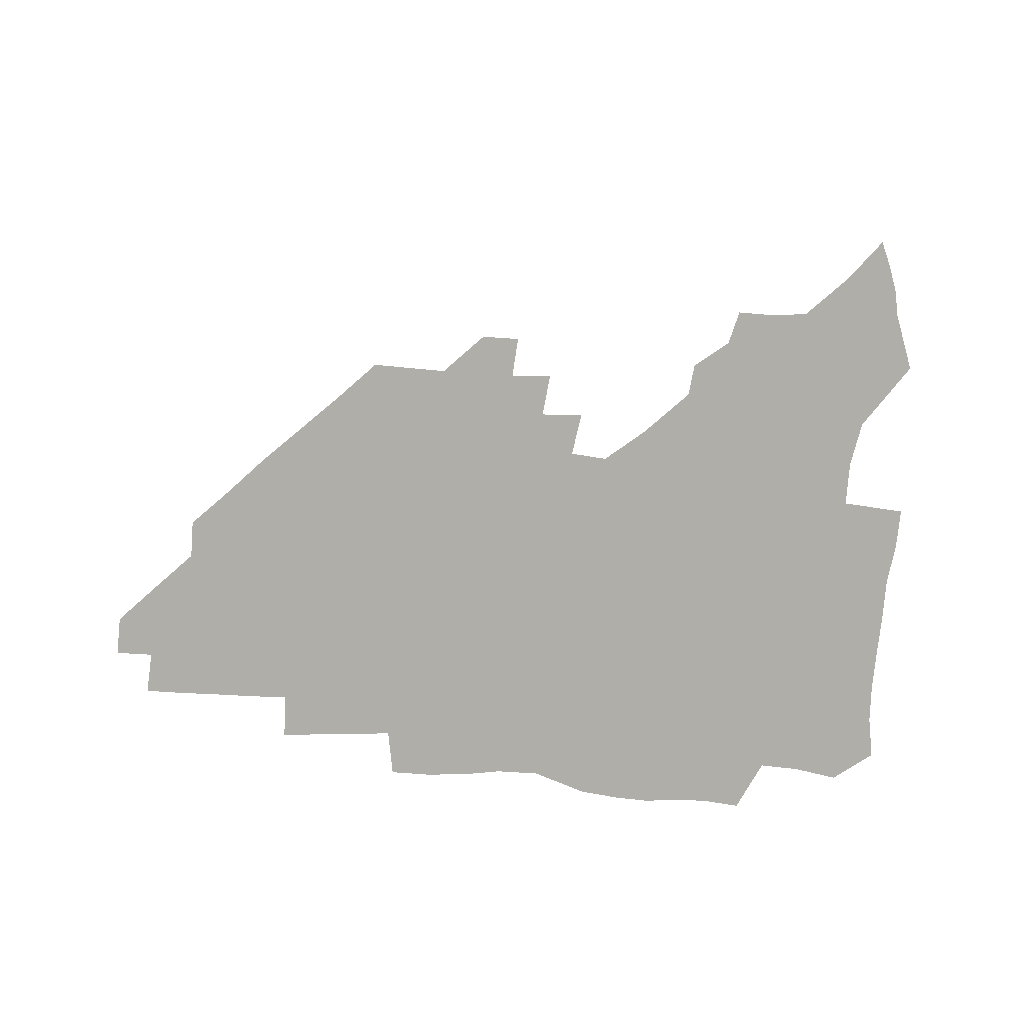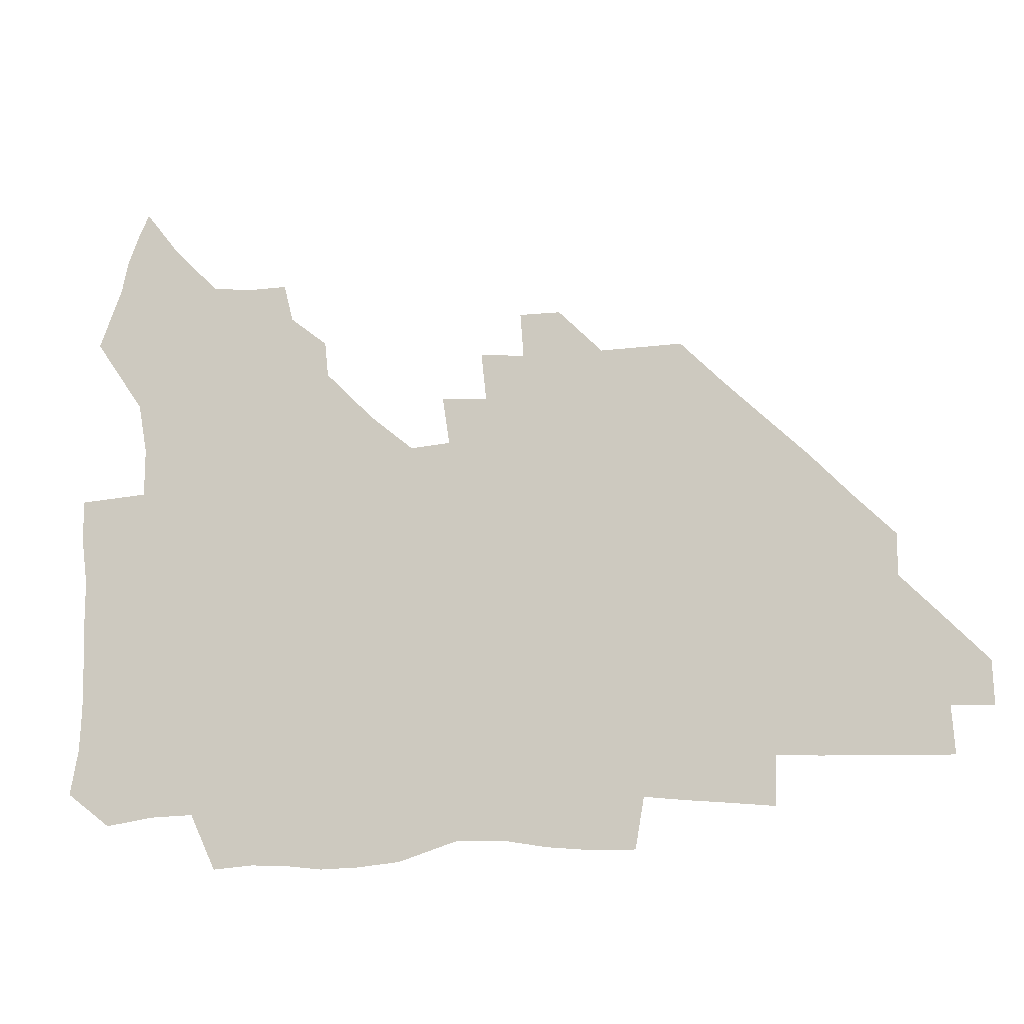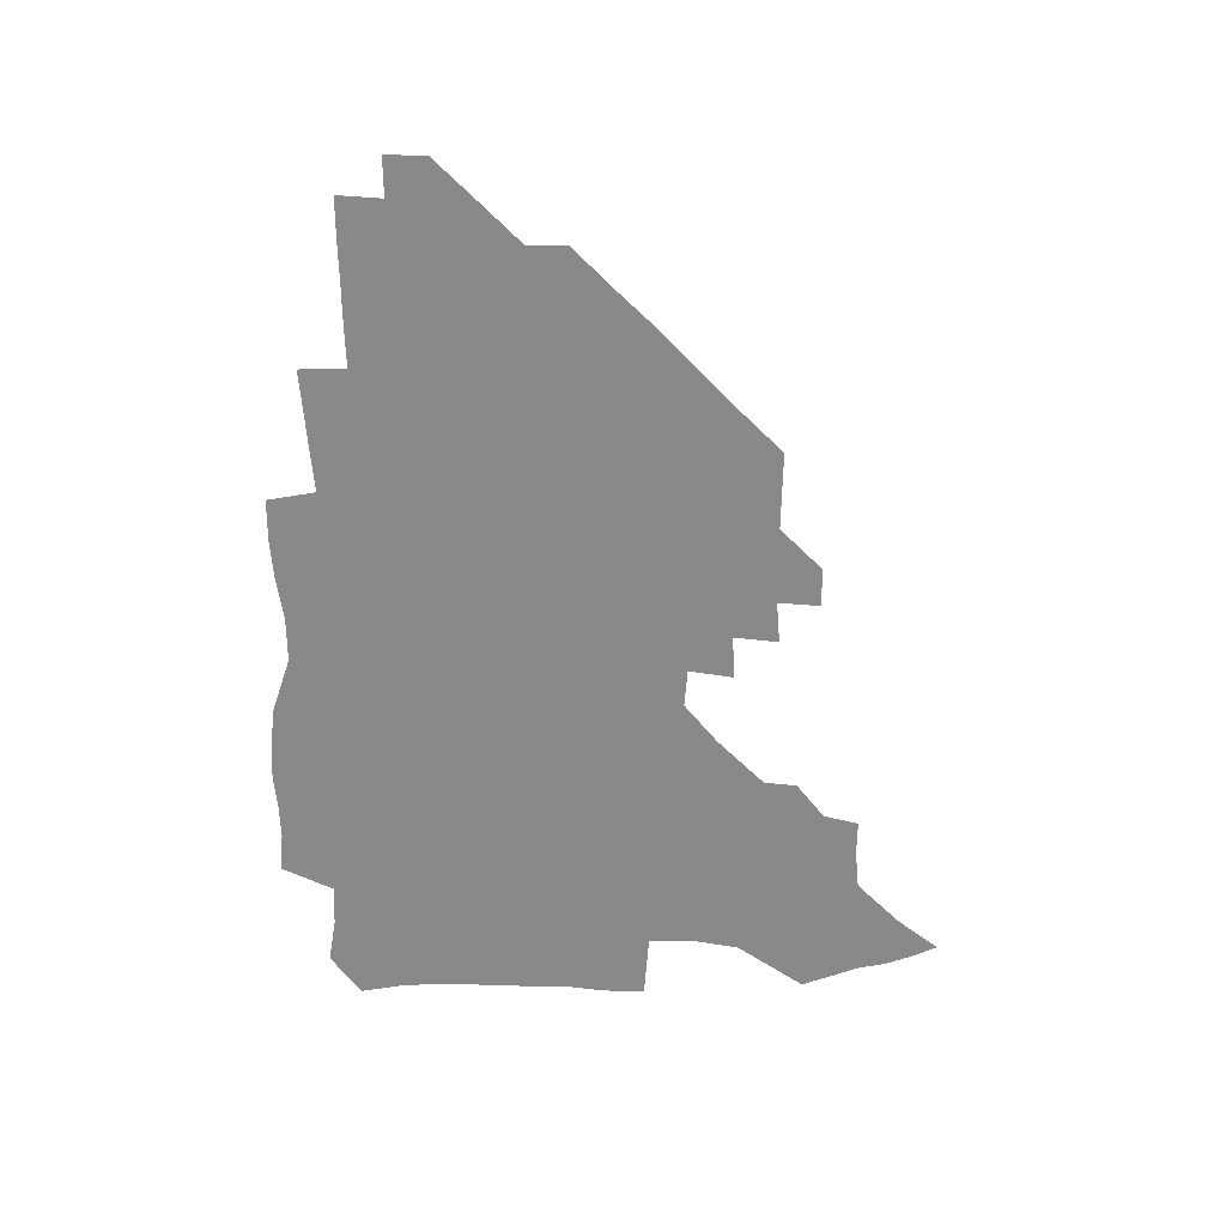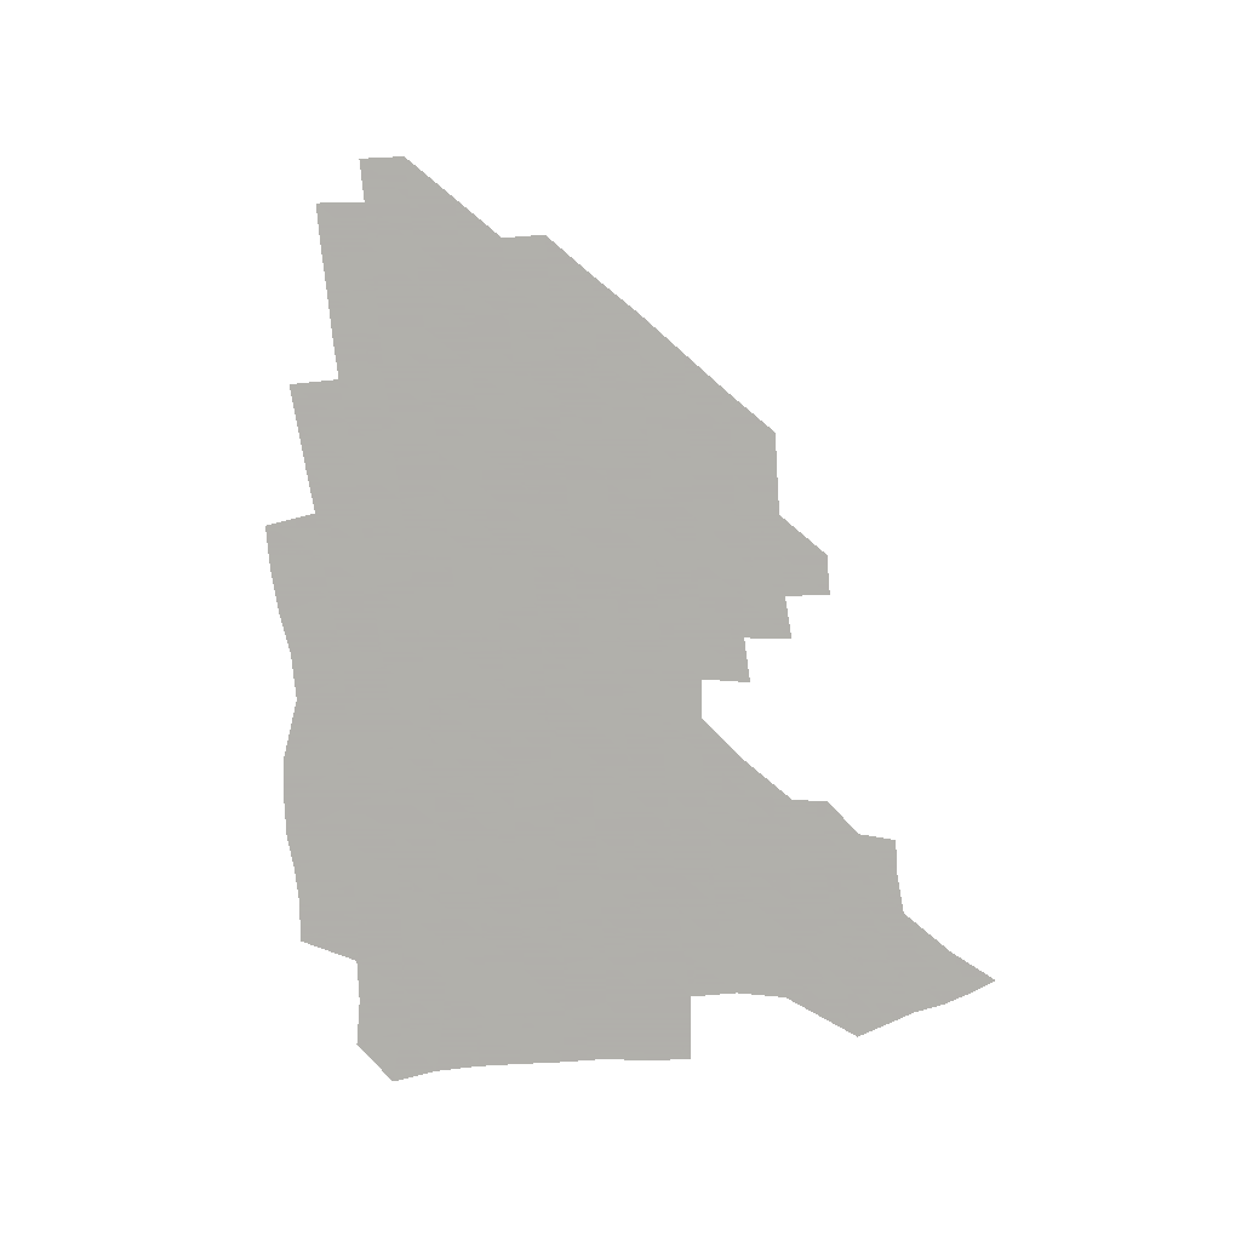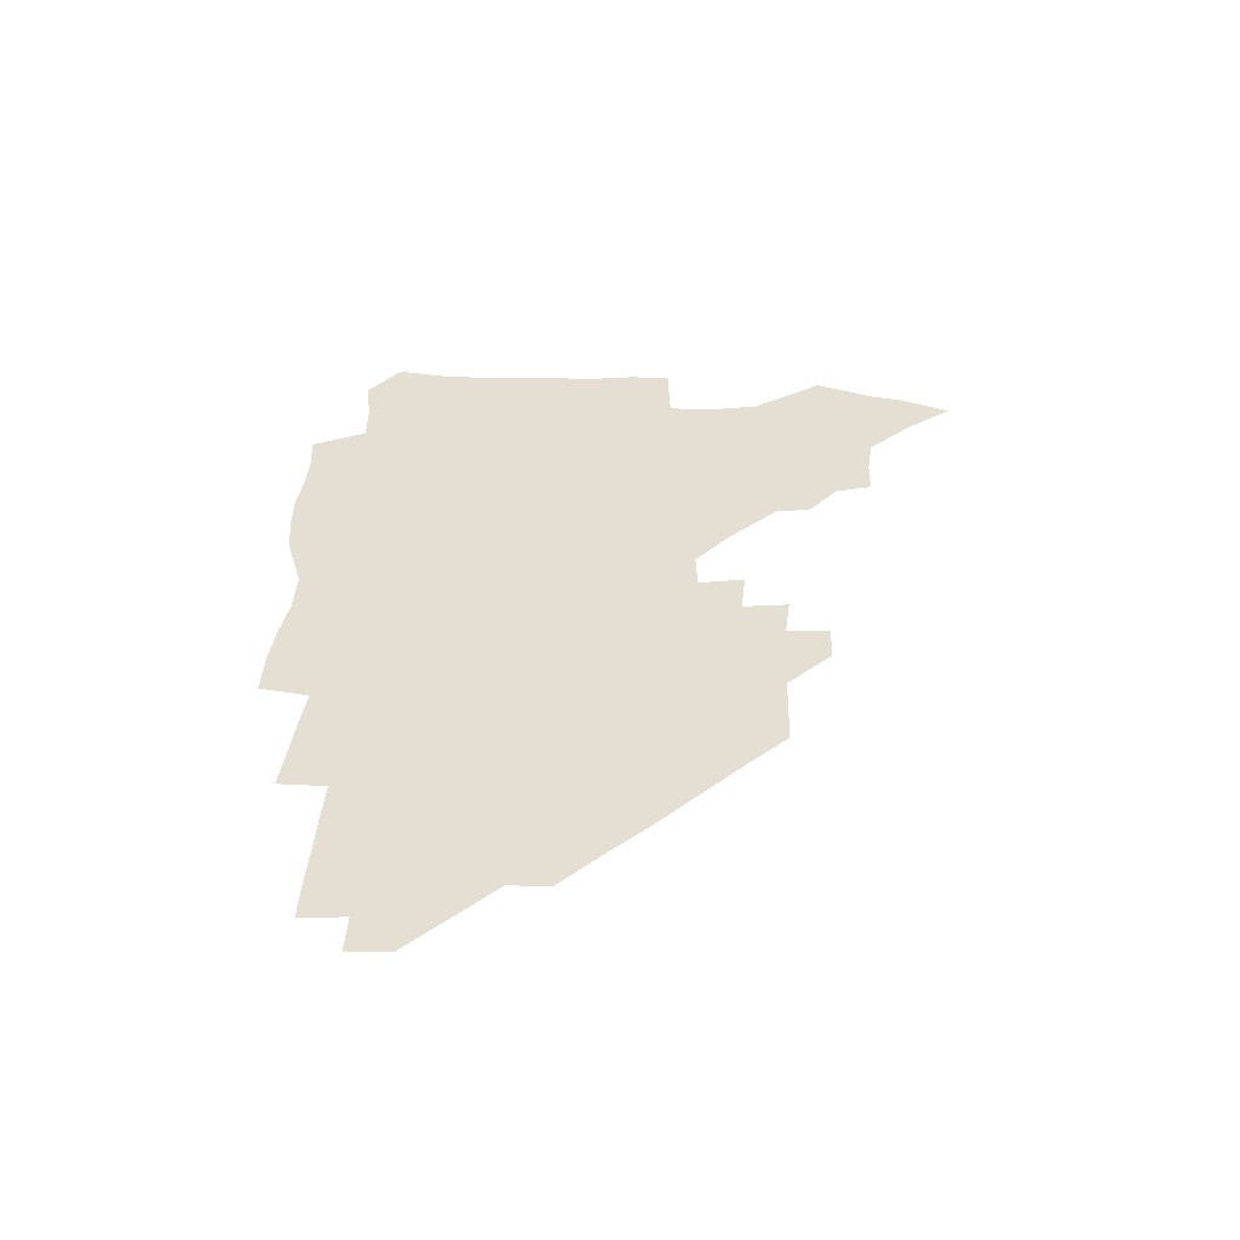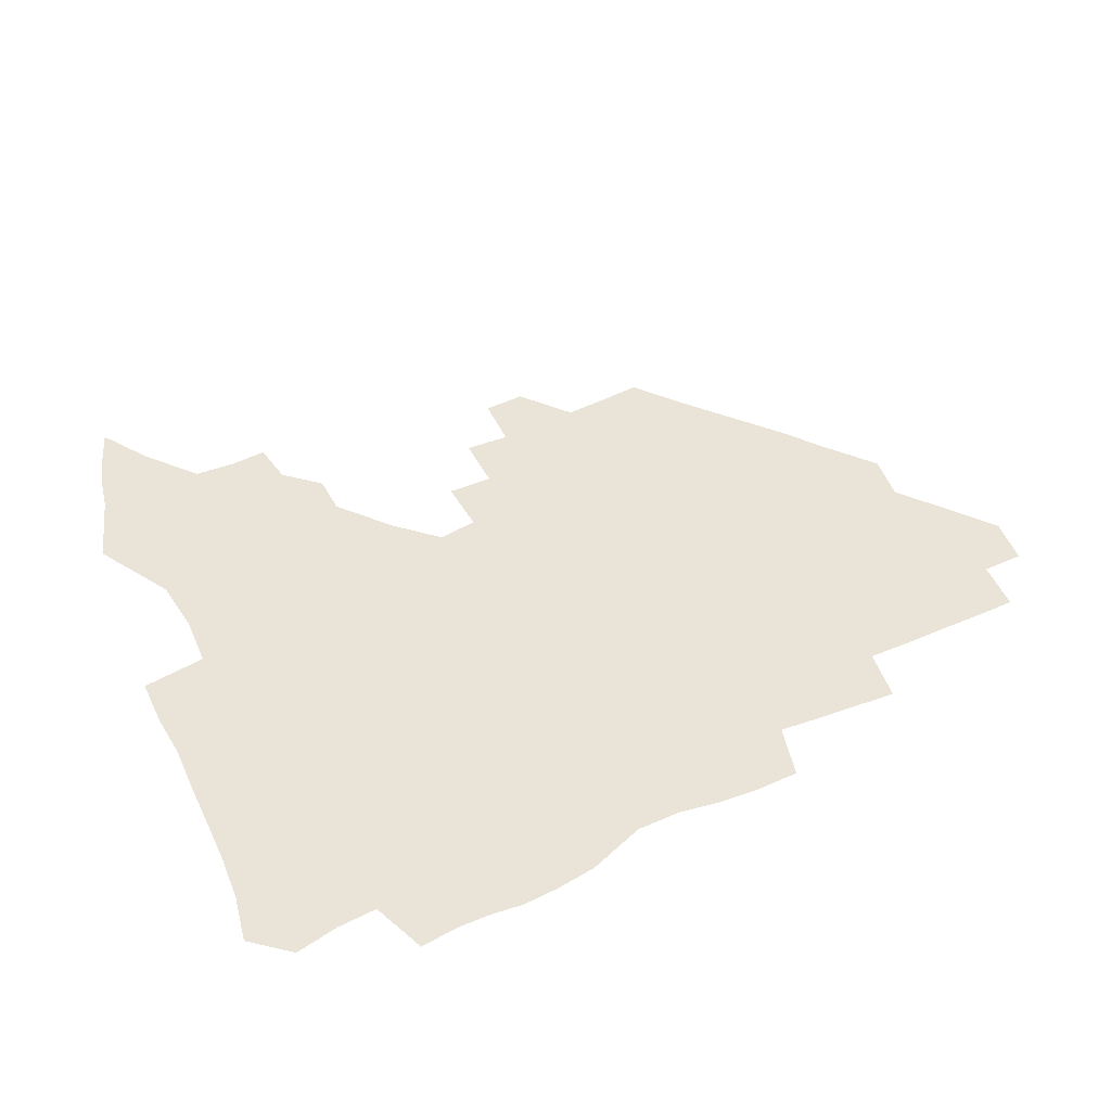
<metadata>
{"format":"obj","ext":"obj","renderer":"f3d","projection":"perspective","resolution":1024,"background":"white","views":[{"elev":-77.5,"azim":175.6,"up":"+Z"},{"elev":-13.7,"azim":13.3,"up":"+Y"},{"elev":-63.0,"azim":89.7,"up":"+Z"},{"elev":-78.4,"azim":94.5,"up":"+Z"},{"elev":37.1,"azim":92.3,"up":"+Z"},{"elev":61.2,"azim":-24.4,"up":"+Z"}]}
</metadata>
<code>
v 262.7 188.5 0
v 265.6 204.8 0
v 266.3 220.4 0
v 266 236.1 0
v 265.5 252.1 0
v 265.5 268.5 0
v 263.4 284.4 0
v 263.1 300.1 0
v 278.4 176.5 0
v 282.5 193.6 0
v 284.4 209.2 0
v 285.9 224.6 0
v 286 239.6 0
v 285.8 254.7 0
v 287.6 270.5 0
v 287.8 285.9 0
v 287.5 301.9 0
v 287.5 318.9 0
v 284.4 336.8 0
v 266.8 362.5 0
v 270.8 373.6 0
v 274.8 384.2 0
v 277.1 395.3 0
v 280.7 405.3 0
v 284.9 414.8 0
v 295.4 179.2 0
v 299 195.8 0
v 301.8 211.9 0
v 302.8 226.7 0
v 302.8 241.1 0
v 303.5 256 0
v 306.2 271.3 0
v 306.4 285.7 0
v 305.5 300.3 0
v 305.6 315 0
v 306.7 329.1 0
v 304.5 344.7 0
v 299 361.4 0
v 293.9 377.1 0
v 295.9 388.1 0
v 297.4 398.7 0
v 311.1 179.8 0
v 314.5 197 0
v 316.3 212.3 0
v 317.3 227 0
v 318.2 241.6 0
v 319.2 256.3 0
v 321.7 271.4 0
v 322.3 285.6 0
v 321.8 299.7 0
v 322.3 313.5 0
v 321.9 327.3 0
v 320 342 0
v 319.1 355.5 0
v 316.7 369.2 0
v 313.7 382.2 0
v 320.4 159.9 0
v 326.9 182 0
v 329.5 197.7 0
v 330.9 212.6 0
v 331.4 226.8 0
v 332.9 241.6 0
v 334.1 256.2 0
v 337.3 271.6 0
v 338 285.5 0
v 337.6 299.3 0
v 336.8 313.2 0
v 335.8 327 0
v 334 341.5 0
v 334 354.1 0
v 332.5 366.9 0
v 328.4 380.7 0
v 335 161.1 0
v 340.8 181.4 0
v 344.4 198.2 0
v 345.6 212.7 0
v 347.1 227.5 0
v 347.8 241.8 0
v 350.1 256.8 0
v 352.6 271.6 0
v 353.6 285.4 0
v 352.8 299.1 0
v 350.7 313.5 0
v 349 327.7 0
v 347.4 342 0
v 346.5 354.9 0
v 345.2 367.4 0
v 341.9 380.8 0
v 348.3 160.6 0
v 355.5 182.1 0
v 359.3 198.7 0
v 361.5 213.7 0
v 362.6 228.1 0
v 364.5 242.9 0
v 365.7 257.3 0
v 367.5 271.7 0
v 367.9 285.3 0
v 367.7 298.7 0
v 365.9 312.5 0
v 363.2 327.5 0
v 359.9 344.2 0
v 358.7 356.7 0
v 360.9 159.1 0
v 370.6 183.1 0
v 375.1 199.6 0
v 377.7 214.8 0
v 378.5 228.9 0
v 381 244 0
v 381.9 258.1 0
v 382.2 271.9 0
v 382 285.4 0
v 381.5 298.8 0
v 379.7 312.6 0
v 377.5 326.4 0
v 374.7 159.6 0
v 385.8 183.7 0
v 391.6 201.1 0
v 393.4 215.5 0
v 394.8 229.9 0
v 395.7 244.1 0
v 395.8 258 0
v 395.9 271.8 0
v 395.8 285.6 0
v 394.8 299.6 0
v 393.1 313.5 0
v 390 161.2 0
v 402.5 185.3 0
v 406.9 201.5 0
v 408.4 215.6 0
v 409.5 229.9 0
v 409.6 243.7 0
v 410 257.9 0
v 409.8 271.8 0
v 410.3 285.8 0
v 408.9 300.3 0
v 407.5 314.6 0
v 405 331.7 0
v 411.4 168.2 0
v 418.8 186.3 0
v 421.3 200.8 0
v 422.8 215.1 0
v 424.1 229.6 0
v 424 243.5 0
v 424.5 257.9 0
v 424.4 272.1 0
v 424 286.4 0
v 423.3 300.8 0
v 422.2 315.7 0
v 421.5 330.7 0
v 419.7 347.7 0
v 428.3 168 0
v 433.7 185.4 0
v 435.8 200 0
v 437.3 214.6 0
v 438.2 229 0
v 438.6 243.4 0
v 438.8 257.7 0
v 438.7 272 0
v 438.5 286.4 0
v 438.3 300.7 0
v 437.5 315.5 0
v 436.5 331 0
v 435.8 346.3 0
v 434.6 362.3 0
v 443.8 165.4 0
v 448.5 184.1 0
v 450.5 199.1 0
v 452.2 214.3 0
v 452.7 228.6 0
v 452.9 243 0
v 453.1 257.4 0
v 453.2 271.9 0
v 452.8 286.5 0
v 452.7 300.9 0
v 452.1 315.8 0
v 451.4 330.8 0
v 450.6 345.9 0
v 449.3 362.1 0
v 459.7 164 0
v 463.4 182.6 0
v 465.4 198.5 0
v 466.6 213.5 0
v 467.3 228.2 0
v 467.5 242.7 0
v 467.7 257.2 0
v 468 271.8 0
v 467.8 286.3 0
v 467.3 301.2 0
v 466.8 315.9 0
v 466.2 330.6 0
v 465.1 346.1 0
v 475.5 163.9 0
v 478.6 182.1 0
v 480.3 197.8 0
v 481.2 212.6 0
v 481.9 227.7 0
v 482.3 242.5 0
v 482.3 257.1 0
v 482.3 271.7 0
v 482.3 286.2 0
v 481.8 301.7 0
v 481.4 316.2 0
v 480.8 330.9 0
v 479.8 346.4 0
v 493.9 180.5 0
v 495.2 197.2 0
v 495.9 212.1 0
v 496.6 227.5 0
v 497.1 242.4 0
v 497 257 0
v 497 271.6 0
v 496.8 286.3 0
v 496.2 301.7 0
v 495.9 316.3 0
v 495.4 330.9 0
v 494.4 346.6 0
v 509.4 179.2 0
v 510.1 196.4 0
v 510.8 212 0
v 511.3 227.3 0
v 511.5 242.3 0
v 511.6 256.9 0
v 511.7 271.5 0
v 511.4 286.3 0
v 510.9 301.5 0
v 510.4 316.2 0
v 509.8 331 0
v 524.7 177.7 0
v 525.1 195.3 0
v 525.7 211.2 0
v 525.9 227 0
v 526 242 0
v 526.1 256.8 0
v 526 271.5 0
v 525.8 286.3 0
v 525.4 301.2 0
v 524.9 316.4 0
v 540.5 194.6 0
v 540.5 211.2 0
v 540.5 226.9 0
v 540.6 241.8 0
v 540.6 256.6 0
v 540.3 271.5 0
v 540.1 286.3 0
v 539.9 301.8 0
v 555.9 194.3 0
v 555.3 211.2 0
v 555.2 226.6 0
v 555.3 241.6 0
v 555 256.7 0
v 554.8 271.6 0
v 554.5 286.4 0
v 571.3 193.8 0
v 570.4 210.6 0
v 569.9 226.3 0
v 569.8 241.5 0
v 569.3 256.7 0
v 569.4 271.6 0
v 586.3 193.6 0
v 585.2 210.4 0
v 584.9 225.9 0
v 584 241.7 0
v 600 210.1 0
v 599.6 225.6 0
f 9 10 1
f 1 10 2
f 10 11 2
f 2 11 3
f 11 12 3
f 3 12 4
f 12 13 4
f 4 13 5
f 13 14 5
f 5 14 6
f 14 15 6
f 6 15 7
f 15 16 7
f 7 16 8
f 16 17 8
f 9 26 10
f 26 27 10
f 10 27 11
f 27 28 11
f 11 28 12
f 28 29 12
f 12 29 13
f 29 30 13
f 13 30 14
f 30 31 14
f 14 31 15
f 31 32 15
f 15 32 16
f 32 33 16
f 16 33 17
f 33 34 17
f 17 34 18
f 34 35 18
f 18 35 19
f 35 36 19
f 19 36 20
f 36 37 20
f 20 37 21
f 37 38 21
f 21 38 22
f 38 39 22
f 22 39 23
f 39 40 23
f 23 40 24
f 40 41 24
f 24 41 25
f 26 42 27
f 42 43 27
f 27 43 28
f 43 44 28
f 28 44 29
f 44 45 29
f 29 45 30
f 45 46 30
f 30 46 31
f 46 47 31
f 31 47 32
f 47 48 32
f 32 48 33
f 48 49 33
f 33 49 34
f 49 50 34
f 34 50 35
f 50 51 35
f 35 51 36
f 51 52 36
f 36 52 37
f 52 53 37
f 37 53 38
f 53 54 38
f 38 54 39
f 54 55 39
f 39 55 40
f 55 56 40
f 40 56 41
f 57 58 42
f 42 58 43
f 58 59 43
f 43 59 44
f 59 60 44
f 44 60 45
f 60 61 45
f 45 61 46
f 61 62 46
f 46 62 47
f 62 63 47
f 47 63 48
f 63 64 48
f 48 64 49
f 64 65 49
f 49 65 50
f 65 66 50
f 50 66 51
f 66 67 51
f 51 67 52
f 67 68 52
f 52 68 53
f 68 69 53
f 53 69 54
f 69 70 54
f 54 70 55
f 70 71 55
f 55 71 56
f 71 72 56
f 57 73 58
f 73 74 58
f 58 74 59
f 74 75 59
f 59 75 60
f 75 76 60
f 60 76 61
f 76 77 61
f 61 77 62
f 77 78 62
f 62 78 63
f 78 79 63
f 63 79 64
f 79 80 64
f 64 80 65
f 80 81 65
f 65 81 66
f 81 82 66
f 66 82 67
f 82 83 67
f 67 83 68
f 83 84 68
f 68 84 69
f 84 85 69
f 69 85 70
f 85 86 70
f 70 86 71
f 86 87 71
f 71 87 72
f 87 88 72
f 73 89 74
f 89 90 74
f 74 90 75
f 90 91 75
f 75 91 76
f 91 92 76
f 76 92 77
f 92 93 77
f 77 93 78
f 93 94 78
f 78 94 79
f 94 95 79
f 79 95 80
f 95 96 80
f 80 96 81
f 96 97 81
f 81 97 82
f 97 98 82
f 82 98 83
f 98 99 83
f 83 99 84
f 99 100 84
f 84 100 85
f 100 101 85
f 85 101 86
f 101 102 86
f 86 102 87
f 89 103 90
f 103 104 90
f 90 104 91
f 104 105 91
f 91 105 92
f 105 106 92
f 92 106 93
f 106 107 93
f 93 107 94
f 107 108 94
f 94 108 95
f 108 109 95
f 95 109 96
f 109 110 96
f 96 110 97
f 110 111 97
f 97 111 98
f 111 112 98
f 98 112 99
f 112 113 99
f 99 113 100
f 113 114 100
f 100 114 101
f 103 115 104
f 115 116 104
f 104 116 105
f 116 117 105
f 105 117 106
f 117 118 106
f 106 118 107
f 118 119 107
f 107 119 108
f 119 120 108
f 108 120 109
f 120 121 109
f 109 121 110
f 121 122 110
f 110 122 111
f 122 123 111
f 111 123 112
f 123 124 112
f 112 124 113
f 124 125 113
f 113 125 114
f 115 126 116
f 126 127 116
f 116 127 117
f 127 128 117
f 117 128 118
f 128 129 118
f 118 129 119
f 129 130 119
f 119 130 120
f 130 131 120
f 120 131 121
f 131 132 121
f 121 132 122
f 132 133 122
f 122 133 123
f 133 134 123
f 123 134 124
f 134 135 124
f 124 135 125
f 135 136 125
f 126 138 127
f 138 139 127
f 127 139 128
f 139 140 128
f 128 140 129
f 140 141 129
f 129 141 130
f 141 142 130
f 130 142 131
f 142 143 131
f 131 143 132
f 143 144 132
f 132 144 133
f 144 145 133
f 133 145 134
f 145 146 134
f 134 146 135
f 146 147 135
f 135 147 136
f 147 148 136
f 136 148 137
f 148 149 137
f 138 151 139
f 151 152 139
f 139 152 140
f 152 153 140
f 140 153 141
f 153 154 141
f 141 154 142
f 154 155 142
f 142 155 143
f 155 156 143
f 143 156 144
f 156 157 144
f 144 157 145
f 157 158 145
f 145 158 146
f 158 159 146
f 146 159 147
f 159 160 147
f 147 160 148
f 160 161 148
f 148 161 149
f 161 162 149
f 149 162 150
f 162 163 150
f 151 165 152
f 165 166 152
f 152 166 153
f 166 167 153
f 153 167 154
f 167 168 154
f 154 168 155
f 168 169 155
f 155 169 156
f 169 170 156
f 156 170 157
f 170 171 157
f 157 171 158
f 171 172 158
f 158 172 159
f 172 173 159
f 159 173 160
f 173 174 160
f 160 174 161
f 174 175 161
f 161 175 162
f 175 176 162
f 162 176 163
f 176 177 163
f 163 177 164
f 177 178 164
f 165 179 166
f 179 180 166
f 166 180 167
f 180 181 167
f 167 181 168
f 181 182 168
f 168 182 169
f 182 183 169
f 169 183 170
f 183 184 170
f 170 184 171
f 184 185 171
f 171 185 172
f 185 186 172
f 172 186 173
f 186 187 173
f 173 187 174
f 187 188 174
f 174 188 175
f 188 189 175
f 175 189 176
f 189 190 176
f 176 190 177
f 190 191 177
f 177 191 178
f 179 192 180
f 192 193 180
f 180 193 181
f 193 194 181
f 181 194 182
f 194 195 182
f 182 195 183
f 195 196 183
f 183 196 184
f 196 197 184
f 184 197 185
f 197 198 185
f 185 198 186
f 198 199 186
f 186 199 187
f 199 200 187
f 187 200 188
f 200 201 188
f 188 201 189
f 201 202 189
f 189 202 190
f 202 203 190
f 190 203 191
f 203 204 191
f 193 205 194
f 205 206 194
f 194 206 195
f 206 207 195
f 195 207 196
f 207 208 196
f 196 208 197
f 208 209 197
f 197 209 198
f 209 210 198
f 198 210 199
f 210 211 199
f 199 211 200
f 211 212 200
f 200 212 201
f 212 213 201
f 201 213 202
f 213 214 202
f 202 214 203
f 214 215 203
f 203 215 204
f 215 216 204
f 205 217 206
f 217 218 206
f 206 218 207
f 218 219 207
f 207 219 208
f 219 220 208
f 208 220 209
f 220 221 209
f 209 221 210
f 221 222 210
f 210 222 211
f 222 223 211
f 211 223 212
f 223 224 212
f 212 224 213
f 224 225 213
f 213 225 214
f 225 226 214
f 214 226 215
f 226 227 215
f 215 227 216
f 217 228 218
f 228 229 218
f 218 229 219
f 229 230 219
f 219 230 220
f 230 231 220
f 220 231 221
f 231 232 221
f 221 232 222
f 232 233 222
f 222 233 223
f 233 234 223
f 223 234 224
f 234 235 224
f 224 235 225
f 235 236 225
f 225 236 226
f 236 237 226
f 226 237 227
f 229 238 230
f 238 239 230
f 230 239 231
f 239 240 231
f 231 240 232
f 240 241 232
f 232 241 233
f 241 242 233
f 233 242 234
f 242 243 234
f 234 243 235
f 243 244 235
f 235 244 236
f 244 245 236
f 236 245 237
f 238 246 239
f 246 247 239
f 239 247 240
f 247 248 240
f 240 248 241
f 248 249 241
f 241 249 242
f 249 250 242
f 242 250 243
f 250 251 243
f 243 251 244
f 251 252 244
f 244 252 245
f 246 253 247
f 253 254 247
f 247 254 248
f 254 255 248
f 248 255 249
f 255 256 249
f 249 256 250
f 256 257 250
f 250 257 251
f 257 258 251
f 251 258 252
f 253 259 254
f 259 260 254
f 254 260 255
f 260 261 255
f 255 261 256
f 261 262 256
f 256 262 257
f 260 263 261
f 263 264 261
f 261 264 262

</code>
